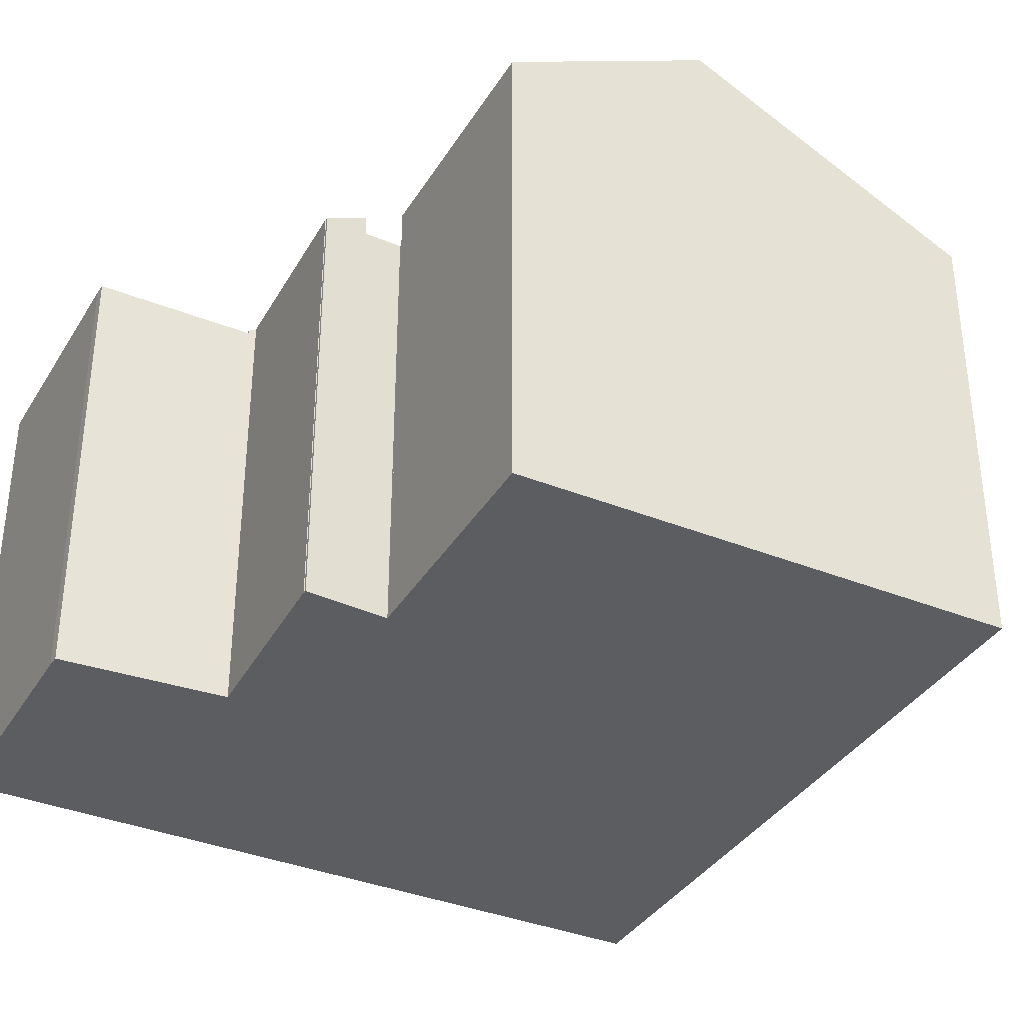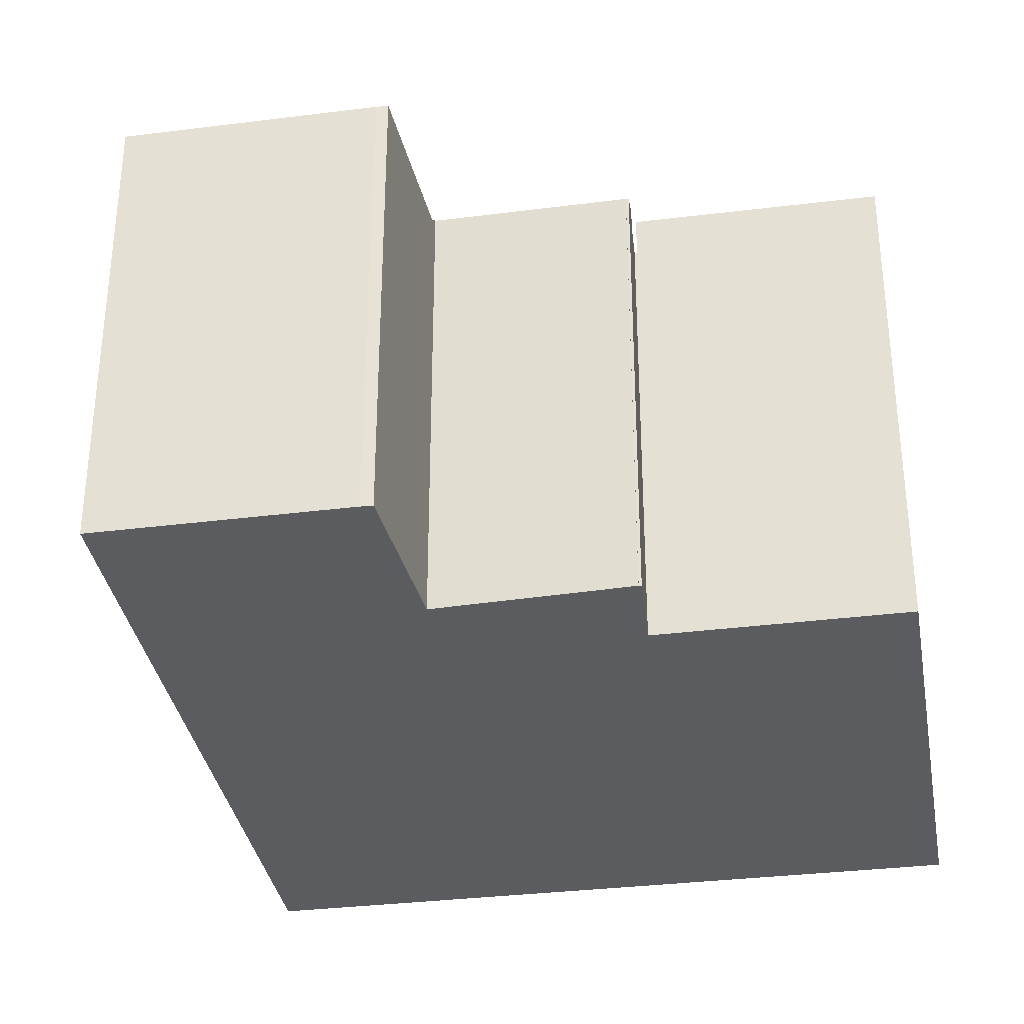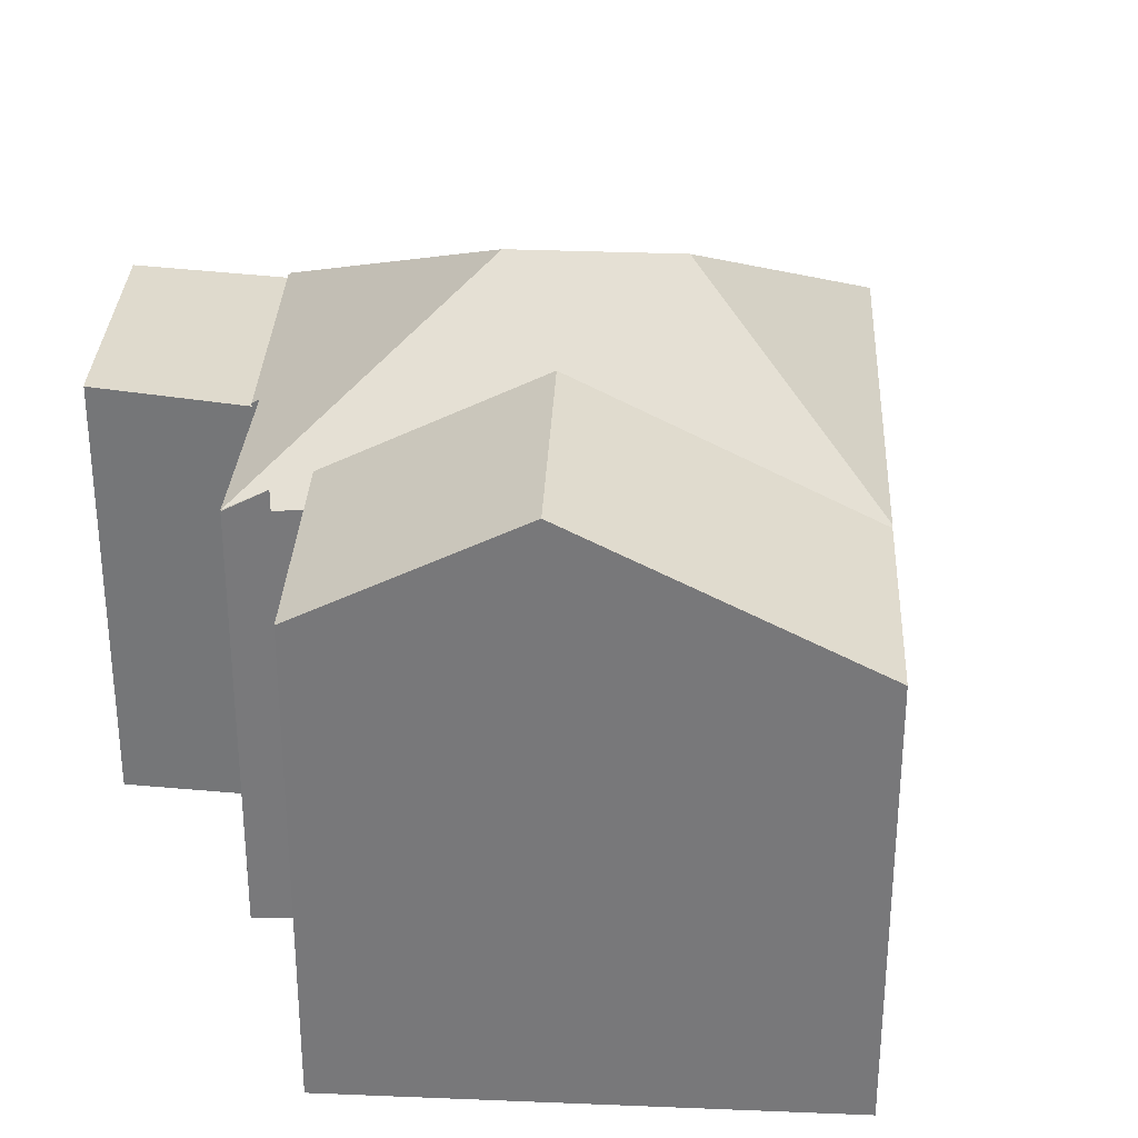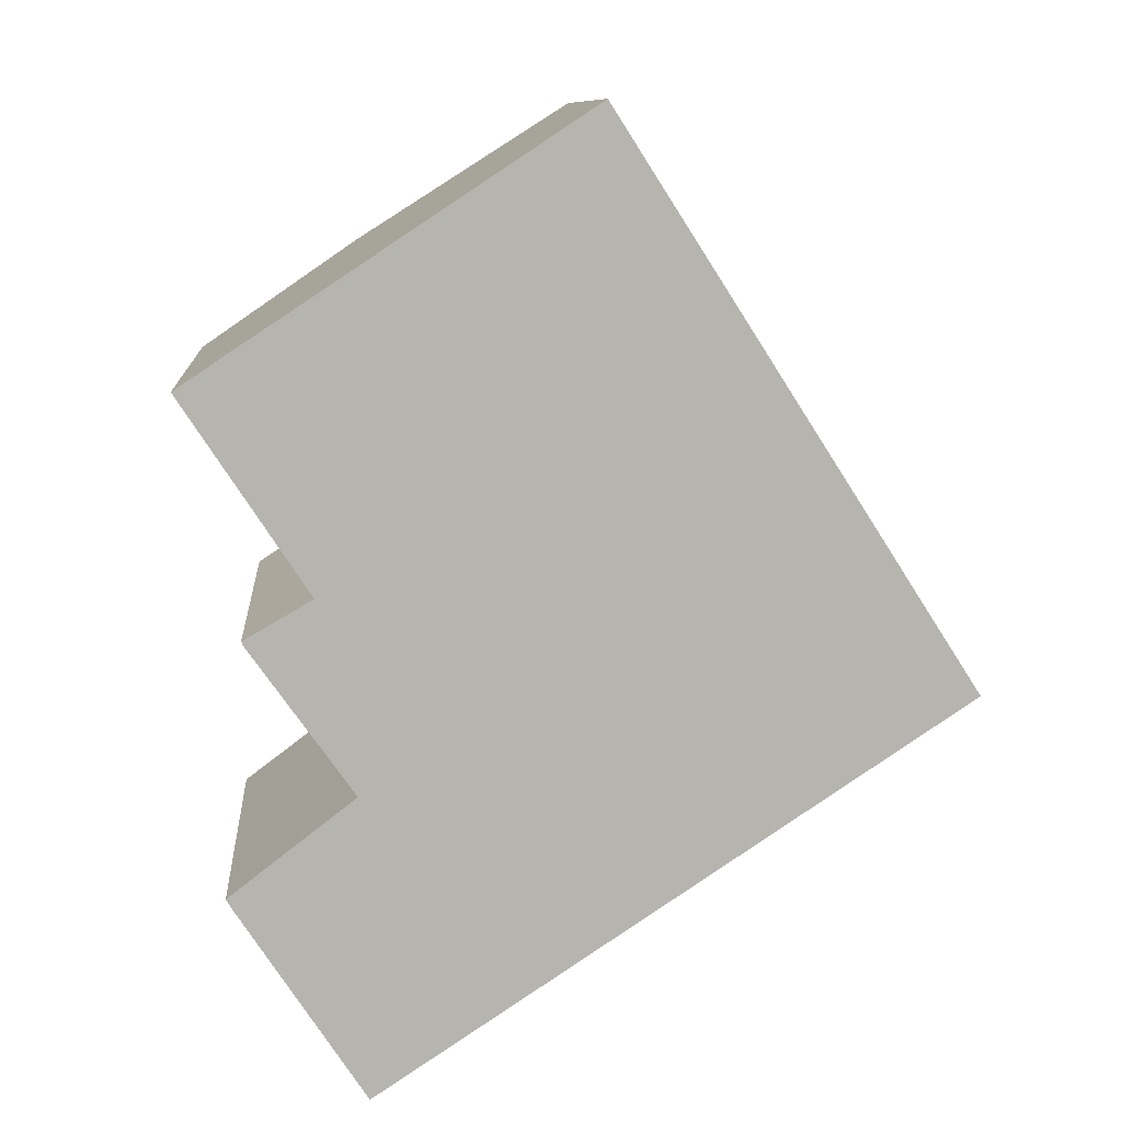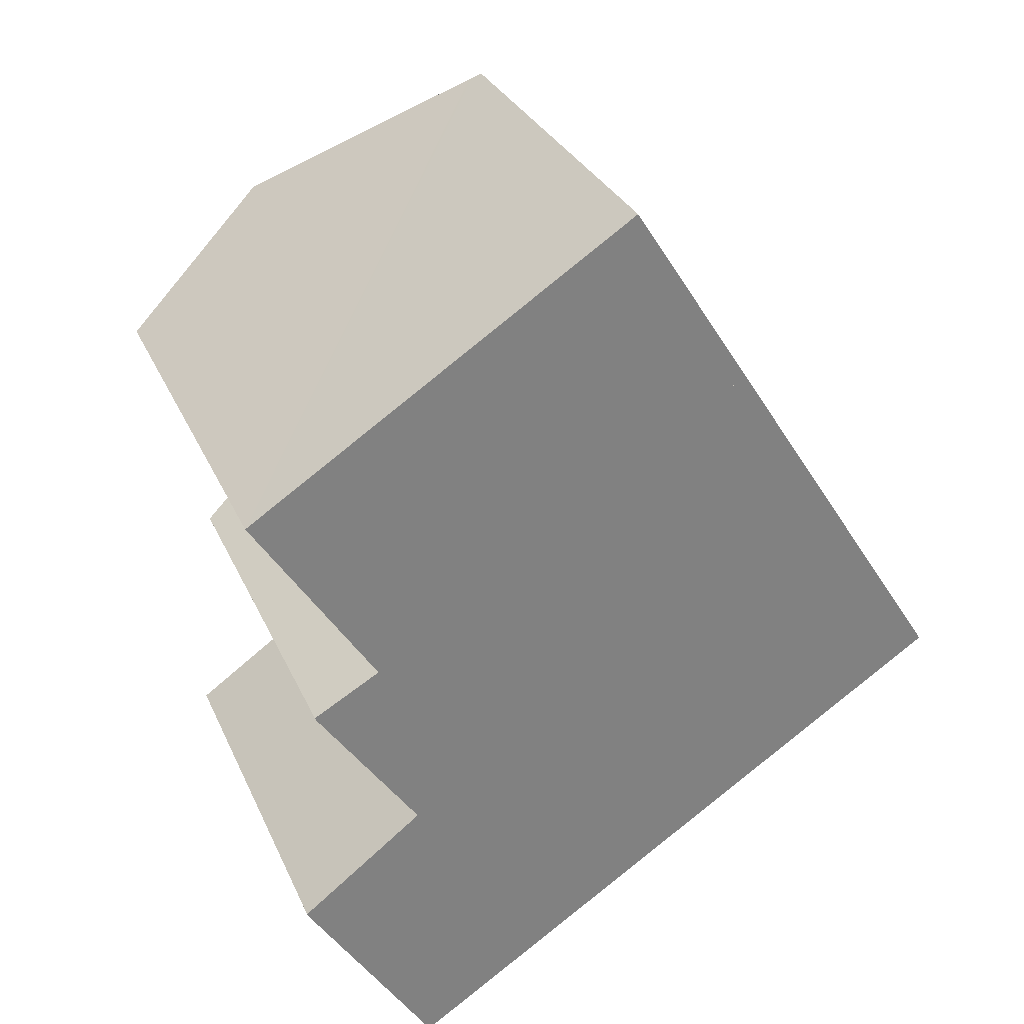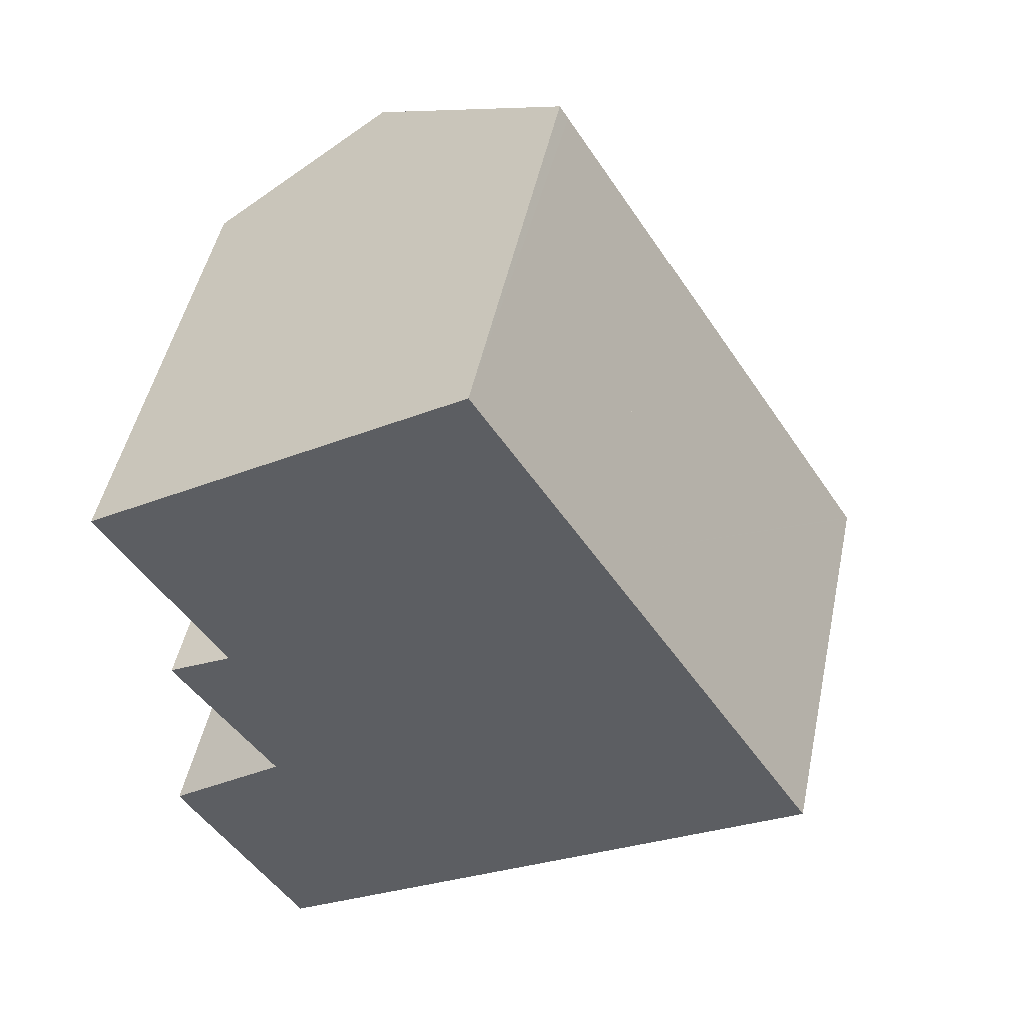
<metadata>
{"format":"obj","ext":"obj","renderer":"f3d","projection":"perspective","resolution":1024,"background":"white","views":[{"elev":-36.7,"azim":-60.9,"up":"+Y"},{"elev":-34.7,"azim":-113.6,"up":"+Y"},{"elev":32.1,"azim":-30.1,"up":"+Y"},{"elev":10.0,"azim":-4.6,"up":"+Z"},{"elev":29.9,"azim":-20.8,"up":"+Z"},{"elev":48.4,"azim":11.9,"up":"+Z"}]}
</metadata>
<code>
v  14.05 16.09 -5.865
v  14.79 12.21 1.922
v  14.82 12.24 1.882
v  21.41 12.24 -8.389
v  21.43 12.22 -8.412
v  9.201 12.22 -16.49
v  10.23 16.09 -8.389
v  8.447 12.22 -16.99
v  1.674 12.15 -6.652
v  1.69 12.16 -6.642
v  1.918 12.16 -6.996
v  4.645 12.29 -10.85
v  4.477 12.16 -10.98
v  8.367 12.16 -17.04
v  2.666 12.16 -5.997
v  3.584 12.2 -5.47
v  3.548 12.16 -5.414
v  8.262 12.16 -2.3
v  14.75 12.16 1.987
v  3.548 3.315e-16 -5.414
v  14.75 -1.217e-16 1.987
v  8.262 1.408e-16 -2.3
v  4.645 6.646e-16 -10.85
v  4.477 6.726e-16 -10.98
v  1.69 4.067e-16 -6.642
v  1.674 4.073e-16 -6.652
v  2.666 3.672e-16 -5.997
v  3.584 3.349e-16 -5.47
v  21.41 5.137e-16 -8.389
v  21.43 5.151e-16 -8.412
v  14.79 -1.177e-16 1.922
v  14.82 -1.152e-16 1.882
v  9.201 1.01e-15 -16.49
v  8.447 1.04e-15 -16.99
v  8.367 1.044e-15 -17.04
v  1.918 4.284e-16 -6.996
v  4.728 12.33 -19.18
v  8.367 12.07 -17.04
v  4.848 12.33 -19.36
v  4.477 12.07 -10.98
v  1.247 12.33 -13.87
v  1.086 12.33 -13.6
v  1.086 8.325e-16 -13.6
v  4.848 1.186e-15 -19.36
v  1.247 8.491e-16 -13.87
v  4.728 1.175e-15 -19.18
v  11.52 12.21 7.02
v  11.02 12.35 7.261
v  11.26 12.21 7.42
v  10.95 12.4 7.214
v  4.769 16.09 3.142
v  8.262 16.09 -2.3
v  14.75 12.21 1.987
v  0 13.24 8.108e-16
v  3.548 13.27 -5.414
v  0 0 0
v  11.26 -4.543e-16 7.42
v  4.769 -1.924e-16 3.142
v  10.95 -4.417e-16 7.214
v  11.02 -4.446e-16 7.261
v  11.52 -4.299e-16 7.02
v  1.65 12.16 -6.58
v  2.666 12.74 -5.997
v  1.65 4.029e-16 -6.58
g defaultobject
f 1 2 3
f 1 3 4
f 5 1 4
f 1 5 6
f 1 6 7
f 7 6 8
f 9 10 11
f 7 11 10
f 12 11 7
f 13 12 7
f 14 13 7
f 8 14 7
f 15 7 10
f 7 15 16
f 7 16 17
f 7 17 18
f 7 18 1
f 1 18 19
f 1 19 2
f 20 18 17
f 18 20 19
f 19 20 21
f 21 20 22
f 13 23 12
f 23 13 24
f 9 25 10
f 25 9 26
f 25 15 10
f 15 25 27
f 15 28 16
f 28 15 27
f 2 4 3
f 4 2 19
f 4 19 21
f 4 21 5
f 5 21 29
f 5 29 30
f 29 21 31
f 29 31 32
f 30 6 5
f 6 30 33
f 6 33 8
f 8 33 14
f 14 33 34
f 14 34 35
f 35 13 14
f 13 35 24
f 23 11 12
f 11 23 9
f 9 23 26
f 26 23 36
f 28 17 16
f 17 28 20
f 36 25 26
f 25 36 27
f 27 36 23
f 27 23 28
f 35 23 24
f 23 35 22
f 22 35 21
f 21 35 34
f 21 34 33
f 21 33 29
f 29 33 30
f 21 29 31
f 31 29 32
f 28 22 20
f 22 28 23
f 37 38 39
f 38 37 40
f 40 37 41
f 40 41 42
f 43 40 42
f 40 43 24
f 40 35 38
f 35 40 24
f 38 44 39
f 44 38 35
f 45 42 41
f 42 45 43
f 44 37 39
f 37 44 41
f 41 44 45
f 45 44 46
f 24 44 35
f 44 24 46
f 46 24 45
f 45 24 43
f 47 48 49
f 48 47 50
f 50 47 51
f 51 47 52
f 52 47 53
f 54 52 55
f 52 54 51
f 54 50 51
f 50 54 56
f 50 56 48
f 48 56 49
f 49 56 57
f 57 56 58
f 57 58 59
f 57 59 60
f 57 47 49
f 47 57 53
f 53 57 21
f 21 57 61
f 21 52 53
f 52 21 55
f 55 21 20
f 20 21 22
f 20 54 55
f 54 20 56
f 60 61 57
f 61 60 21
f 21 60 59
f 21 59 58
f 21 58 22
f 22 58 56
f 22 56 20
f 62 63 10
f 25 62 10
f 62 25 64
f 62 27 63
f 27 62 64
f 27 10 63
f 10 27 25
f 27 64 25

</code>
